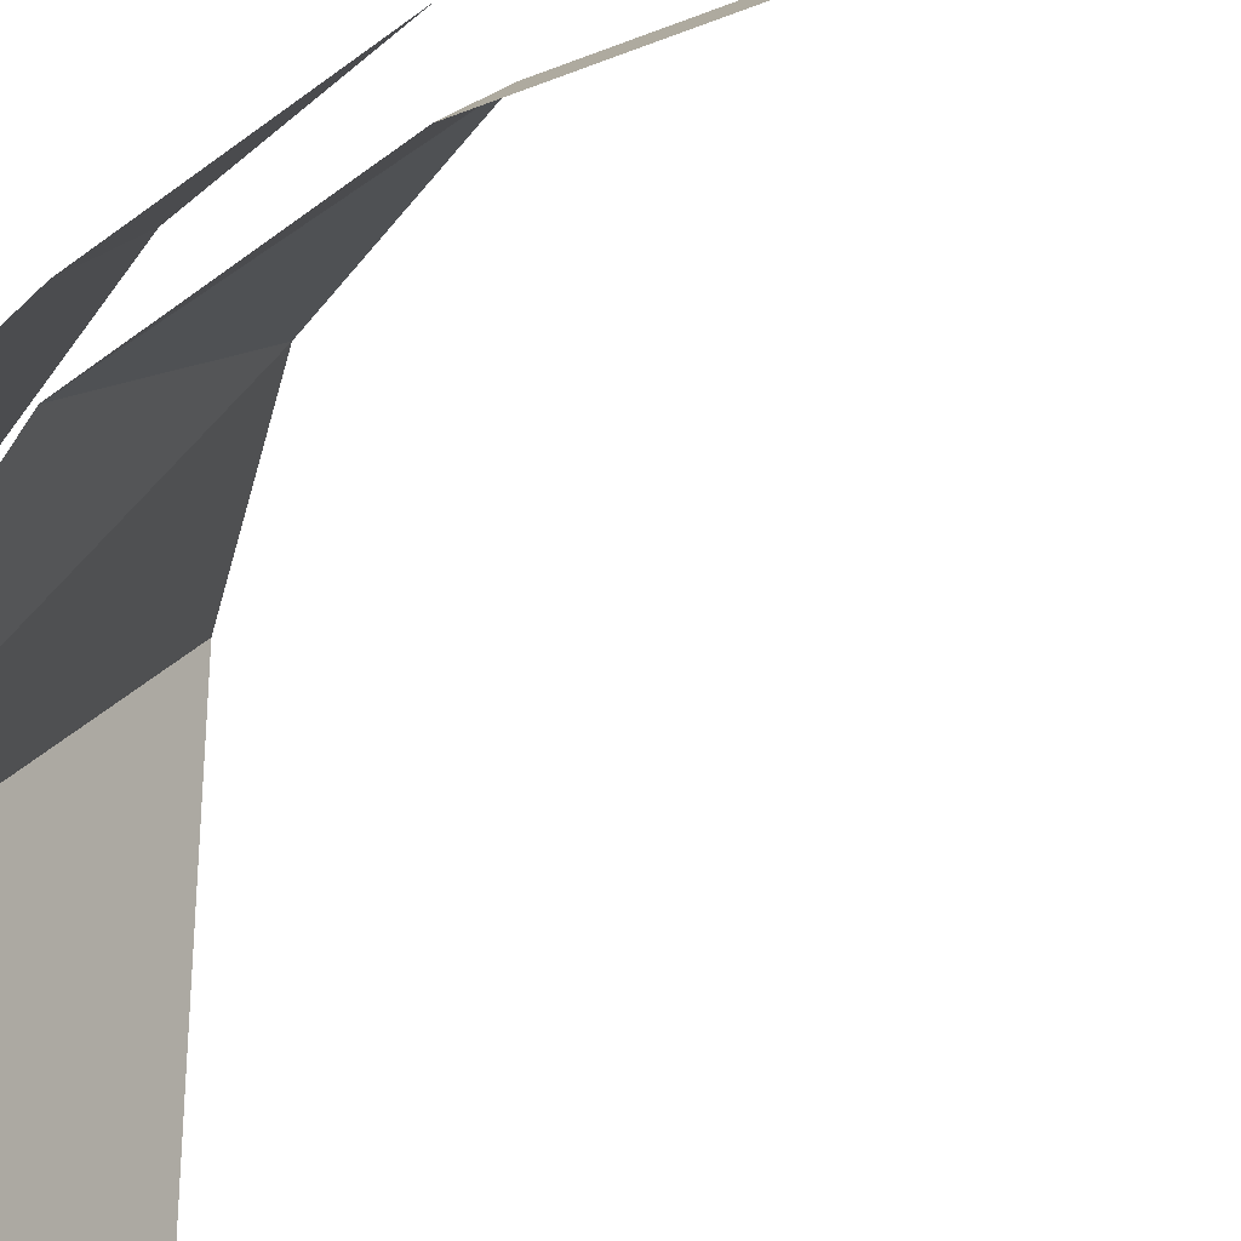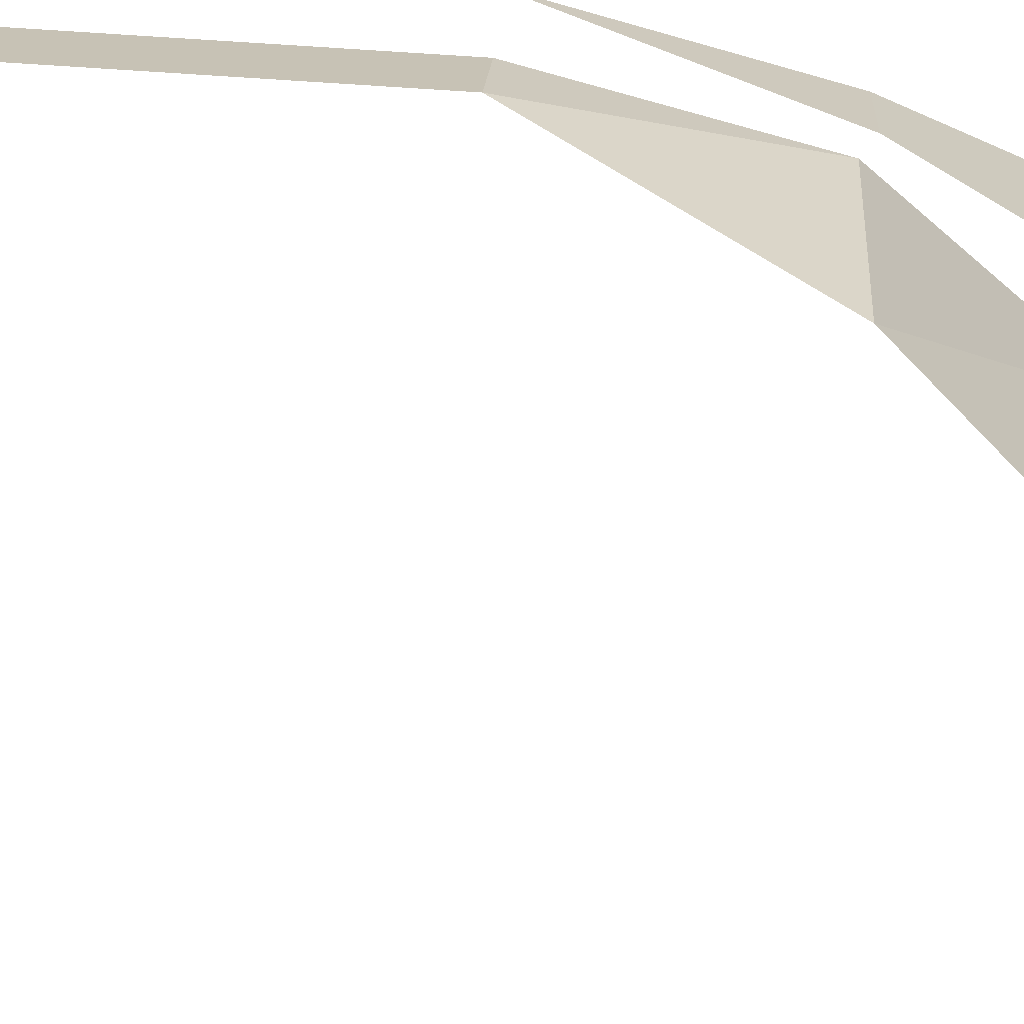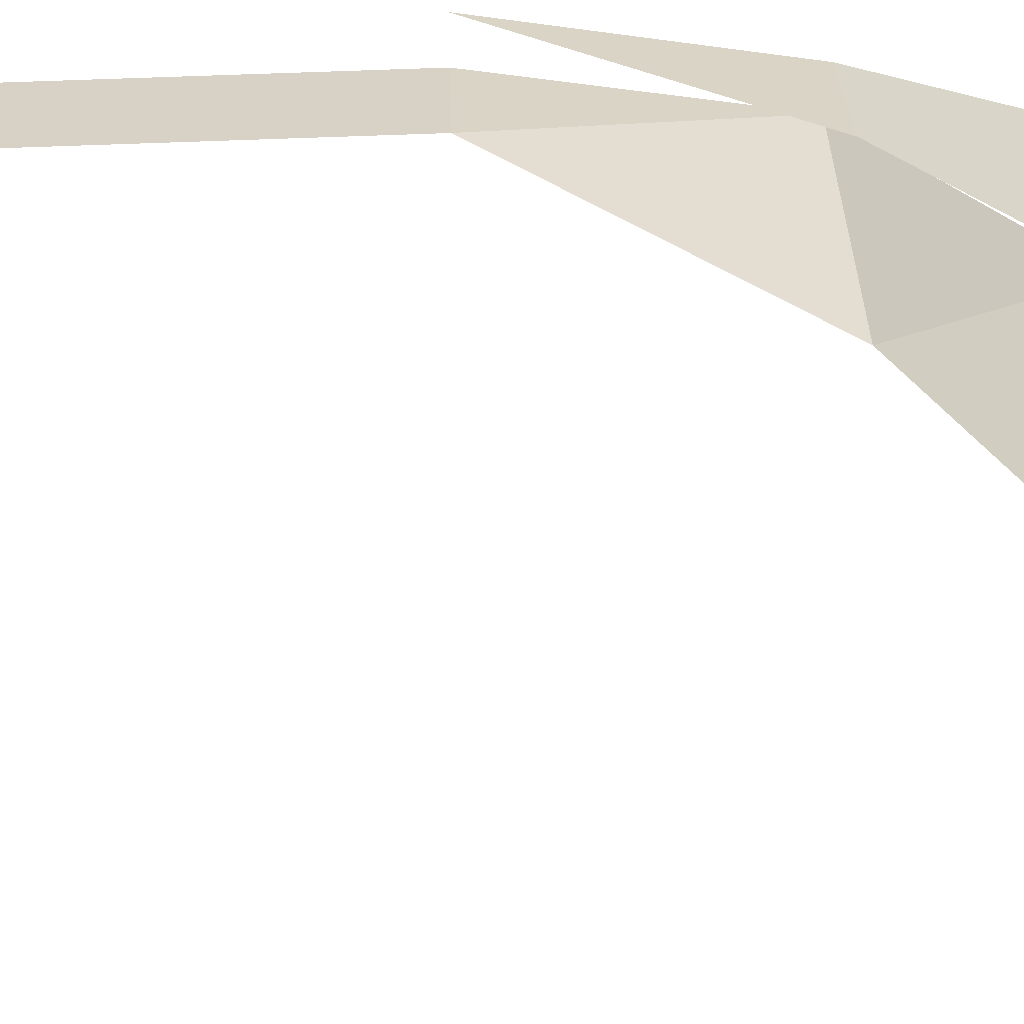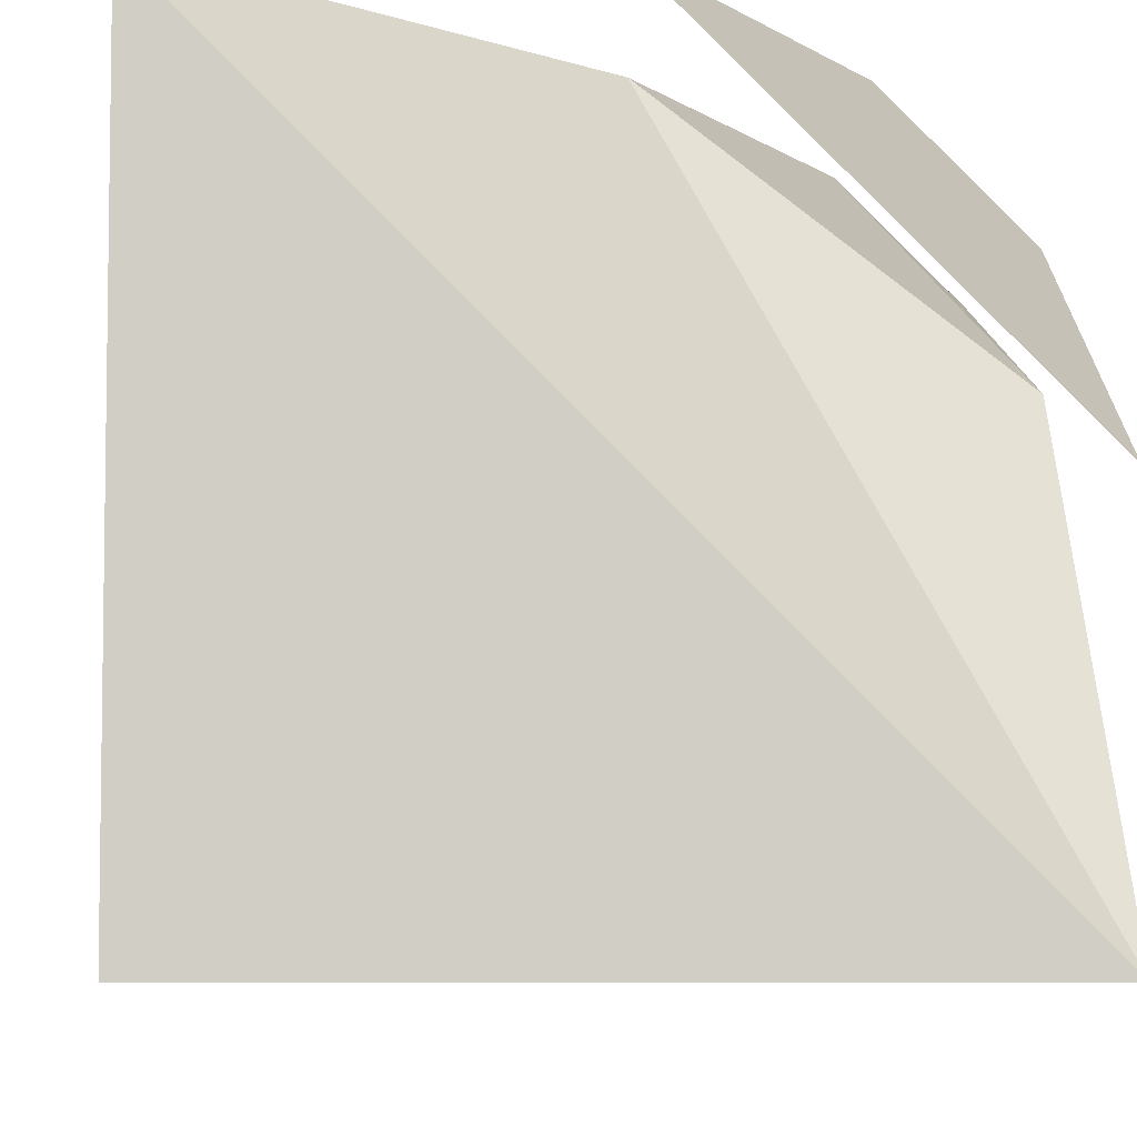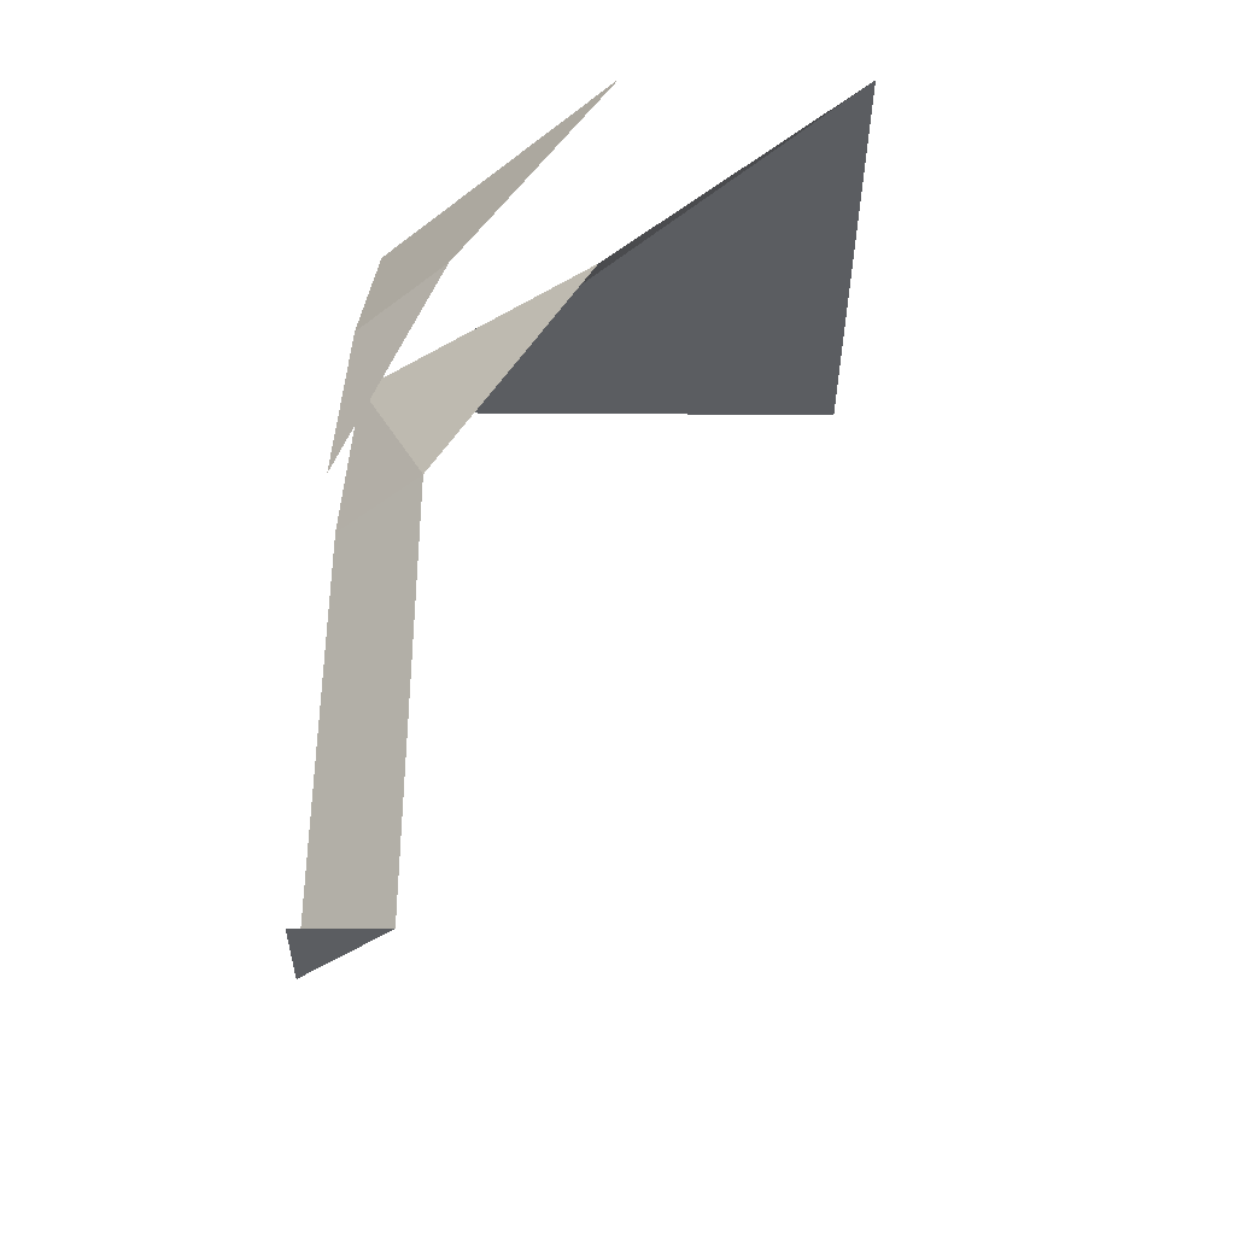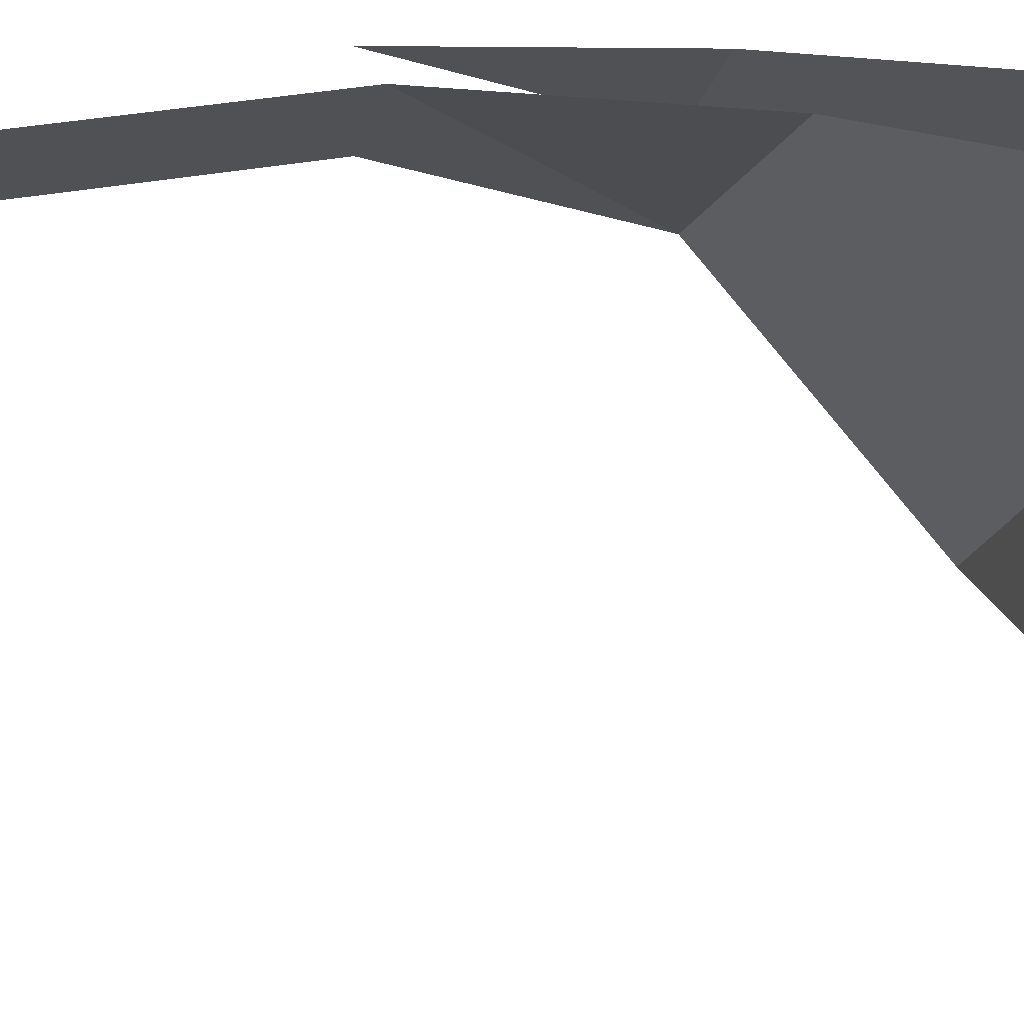
<metadata>
{"format":"obj","ext":"obj","renderer":"f3d","projection":"perspective","resolution":1024,"background":"white","views":[{"elev":-30.2,"azim":-59.7,"up":"+Z"},{"elev":63.5,"azim":94.3,"up":"+Z"},{"elev":72.7,"azim":87.9,"up":"+Z"},{"elev":-6.4,"azim":176.5,"up":"+Z"},{"elev":-35.9,"azim":-0.5,"up":"+Y"},{"elev":27.1,"azim":70.7,"up":"+Z"}]}
</metadata>
<code>
o object/240
v -64 -64 40
v -40 -64 64
v 0 0 64
v -64 0 0
v -64 -128 64
v -64 -64 19
v -5 -64 64
v -43 -128 64
v -64 -128 43
v -43 -240 64
v -64 -240 43
v -64 -240 64
v -64 0 -64
v 64 0 64
v 64 0 -64
v -64 -64 0
v -64 0 64
v -64 -64 40
f 1 2 3
f 1 3 4
f 2 1 5
f 6 7 8
f 6 8 9
f 9 8 10
f 9 10 11
f 11 10 12
f 13 14 7
f 13 7 6
f 13 15 14

</code>
